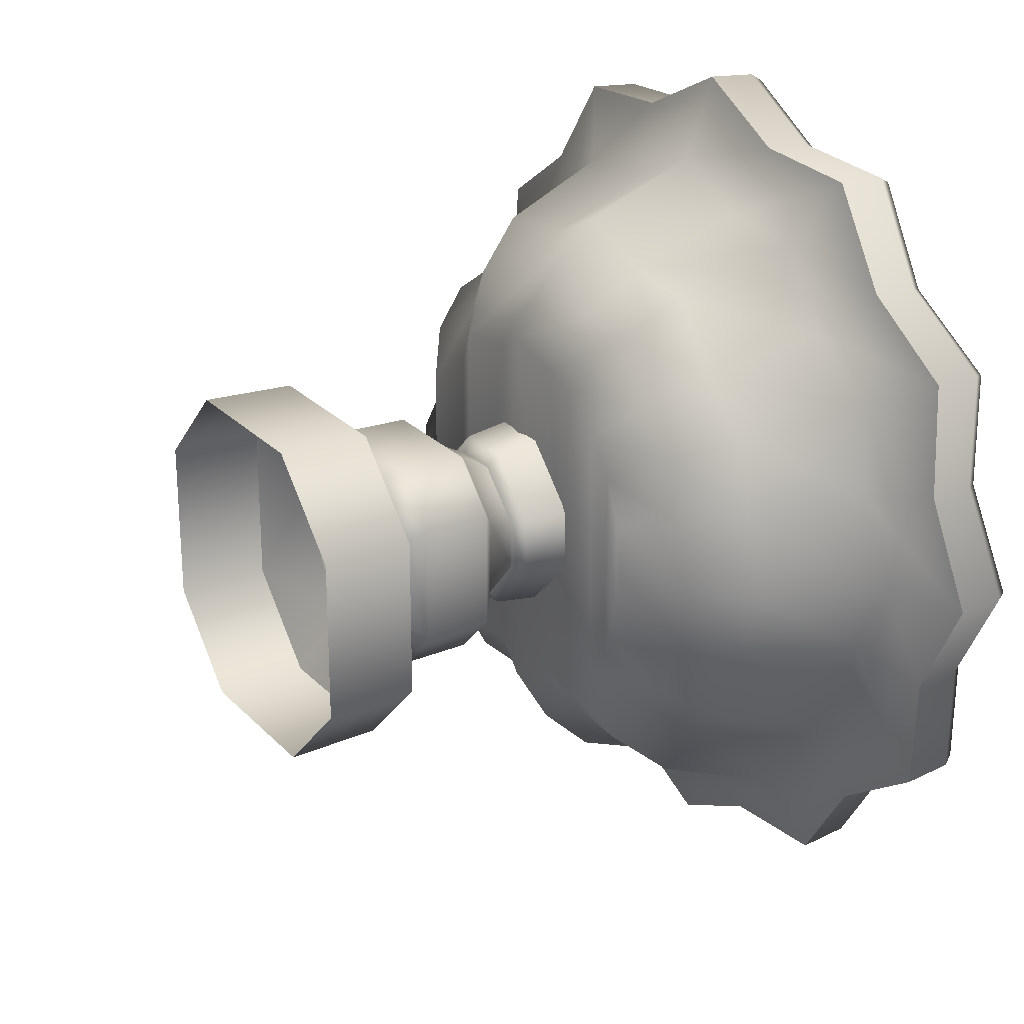
<metadata>
{"format":"obj","ext":"obj","renderer":"f3d","projection":"perspective","resolution":1024,"background":"white","views":[{"elev":24.2,"azim":-122.0,"up":"+Y"}]}
</metadata>
<code>
g CopperFlowerPot
v -0.1071 -0.2314 0.6153
v 0.06543 -0.1937 0.7078
v 0.1071 -0.2314 0.6153
v -0.06543 -0.1937 0.7078
v -0.1937 -0.06543 0.7078
v -0.2314 -0.1071 0.6153
v -0.2314 0.1071 0.6153
v -0.1937 0.06543 0.7078
v -0.06543 0.1937 0.7078
v -0.1071 0.2314 0.6153
v 0.1071 0.2314 0.6153
v 0.06543 0.1937 0.7078
v 0.1937 0.06543 0.7078
v 0.2314 0.1071 0.6153
v 0.2314 -0.1071 0.6153
v 0.1937 -0.06543 0.7078
v 0.06543 -0.1937 0.7078
v 0.1071 -0.2314 0.6153
v -0.1655 -0.2953 0.3777
v 0.1635 -0.2912 0.5666
v 0.1655 -0.2953 0.3777
v -0.1635 -0.2912 0.5666
v -0.2912 -0.1635 0.5666
v -0.2953 -0.1655 0.3777
v -0.2953 0.1655 0.3777
v -0.2912 0.1635 0.5666
v -0.1635 0.2912 0.5666
v -0.1655 0.2953 0.3777
v 0.1655 0.2953 0.3777
v 0.1635 0.2912 0.5666
v 0.2912 0.1635 0.5666
v 0.2953 0.1655 0.3777
v 0.2953 -0.1655 0.3777
v 0.2912 -0.1635 0.5666
v 0.1635 -0.2912 0.5666
v 0.1655 -0.2953 0.3777
v -0.1635 -0.2912 0.5666
v 0.1071 -0.2314 0.6153
v 0.1635 -0.2912 0.5666
v -0.1071 -0.2314 0.6153
v -0.2314 -0.1071 0.6153
v -0.2912 -0.1635 0.5666
v -0.2912 0.1635 0.5666
v -0.2314 0.1071 0.6153
v -0.1071 0.2314 0.6153
v -0.1635 0.2912 0.5666
v 0.1635 0.2912 0.5666
v 0.1071 0.2314 0.6153
v 0.2314 0.1071 0.6153
v 0.2912 0.1635 0.5666
v 0.2912 -0.1635 0.5666
v 0.2314 -0.1071 0.6153
v 0.1071 -0.2314 0.6153
v 0.1635 -0.2912 0.5666
v -0.06543 -0.1937 0.7078
v 0.07769 -0.233 0.733
v 0.06543 -0.1937 0.7078
v -0.07769 -0.233 0.733
v 0.08324 -0.2486 0.858
v -0.1937 -0.06543 0.7078
v -0.08324 -0.2486 0.858
v -0.233 -0.07769 0.733
v -0.1937 0.06543 0.7078
v -0.2486 -0.08324 0.858
v -0.233 0.07769 0.733
v -0.06543 0.1937 0.7078
v -0.2486 0.08324 0.858
v -0.07769 0.233 0.733
v 0.06543 0.1937 0.7078
v -0.08324 0.2486 0.858
v 0.07769 0.233 0.733
v 0.1937 0.06543 0.7078
v 0.08324 0.2486 0.858
v 0.233 0.07769 0.733
v 0.1937 -0.06543 0.7078
v 0.2486 0.08324 0.858
v 0.233 -0.07769 0.733
v 0.06543 -0.1937 0.7078
v 0.2486 -0.08324 0.858
v 0.07769 -0.233 0.733
v 0.08324 -0.2486 0.858
v -0.1299 -0.2643 0.3293
v 0.1655 -0.2953 0.3777
v 0.1299 -0.2643 0.3293
v -0.1655 -0.2953 0.3777
v -0.2953 -0.1655 0.3777
v -0.2643 -0.1299 0.3293
v -0.2643 0.1299 0.3293
v -0.2953 0.1655 0.3777
v -0.1655 0.2953 0.3777
v -0.1299 0.2643 0.3293
v 0.1299 0.2643 0.3293
v 0.1655 0.2953 0.3777
v 0.2953 0.1655 0.3777
v 0.2643 0.1299 0.3293
v 0.2643 -0.1299 0.3293
v 0.2953 -0.1655 0.3777
v 0.1655 -0.2953 0.3777
v 0.1299 -0.2643 0.3293
v -0.2231 -0.455 -0.0186
v 0.2196 -0.4463 0.2352
v 0.2231 -0.455 -0.0186
v -0.2196 -0.4463 0.2352
v -0.4463 -0.2196 0.2352
v -0.455 -0.2231 -0.0186
v -0.455 0.2231 -0.0186
v -0.4463 0.2196 0.2352
v -0.2196 0.4463 0.2352
v -0.2231 0.455 -0.0186
v 0.2231 0.455 -0.0186
v 0.2196 0.4463 0.2352
v 0.4463 0.2196 0.2352
v 0.455 0.2231 -0.0186
v 0.455 -0.2231 -0.0186
v 0.4463 -0.2196 0.2352
v 0.2196 -0.4463 0.2352
v 0.2231 -0.455 -0.0186
v -0.2196 -0.4463 0.2352
v 0.1283 -0.2543 0.3325
v 0.2196 -0.4463 0.2352
v -0.1283 -0.2543 0.3325
v -0.2543 -0.1283 0.3325
v -0.4463 -0.2196 0.2352
v -0.4463 0.2196 0.2352
v -0.2543 0.1283 0.3325
v -0.1283 0.2543 0.3325
v -0.2196 0.4463 0.2352
v 0.2196 0.4463 0.2352
v 0.1283 0.2543 0.3325
v 0.2543 0.1283 0.3325
v 0.4463 0.2196 0.2352
v 0.4463 -0.2196 0.2352
v 0.2543 -0.1283 0.3325
v 0.1283 -0.2543 0.3325
v 0.2196 -0.4463 0.2352
v -0.1283 -0.2543 0.3325
v 0.1299 -0.2643 0.3293
v 0.1283 -0.2543 0.3325
v -0.1299 -0.2643 0.3293
v -0.2643 -0.1299 0.3293
v -0.2543 -0.1283 0.3325
v -0.2543 0.1283 0.3325
v -0.2643 0.1299 0.3293
v -0.1299 0.2643 0.3293
v -0.1283 0.2543 0.3325
v 0.1283 0.2543 0.3325
v 0.1299 0.2643 0.3293
v 0.2643 0.1299 0.3293
v 0.2543 0.1283 0.3325
v 0.2543 -0.1283 0.3325
v 0.2643 -0.1299 0.3293
v 0.1299 -0.2643 0.3293
v 0.1283 -0.2543 0.3325
v -1.061 -0.2843 1.498
v -1.029 -0.5941 1.647
v -1.04 -0.6004 1.505
v -1.05 -0.2813 1.633
v -1.201 0 1.505
v -0.7687 -0.7686 1.633
v -0.7768 -0.7767 1.498
v -1.188 0 1.647
v -1.061 0.2844 1.498
v -0.5941 -1.029 1.647
v -0.6004 -1.04 1.505
v -1.05 0.2814 1.633
v -1.04 0.6004 1.505
v -0.2814 -1.05 1.633
v -0.2843 -1.061 1.498
v -1.029 0.5941 1.647
v -0.7768 0.7768 1.498
v 2e-06 -1.188 1.647
v 2e-06 -1.201 1.505
v -0.7687 0.7687 1.633
v -0.6004 1.04 1.505
v 0.2813 -1.05 1.633
v 0.2843 -1.061 1.498
v -0.5941 1.029 1.647
v -0.2843 1.061 1.498
v 0.5941 -1.029 1.647
v 0.6004 -1.04 1.505
v -0.2814 1.05 1.633
v 2e-06 1.201 1.505
v 0.7687 -0.7686 1.633
v 0.7768 -0.7767 1.498
v 2e-06 1.188 1.647
v 0.2843 1.061 1.498
v 1.029 -0.5941 1.647
v 1.04 -0.6004 1.505
v 0.2813 1.05 1.633
v 0.6004 1.04 1.505
v 1.05 -0.2813 1.633
v 1.061 -0.2843 1.498
v 0.5941 1.029 1.647
v 0.7768 0.7768 1.498
v 1.188 -1e-06 1.647
v 1.201 -1e-06 1.505
v 0.7687 0.7687 1.633
v 1.04 0.6004 1.505
v 1.047 0.293 1.633
v 1.058 0.2961 1.498
v 1.029 0.5941 1.647
v 1.029 -0.2757 1.666
v 1.164 -1e-06 1.682
v 1.026 0.2871 1.666
v 1.008 0.5822 1.682
v 0.7533 0.7533 1.666
v 0.5822 1.008 1.682
v 1.008 -0.5822 1.682
v 0.2757 1.029 1.666
v 0.7533 -0.7533 1.666
v 2e-06 1.164 1.682
v 0.5822 -1.008 1.682
v -0.2757 1.029 1.666
v 0.2757 -1.029 1.666
v -0.5822 1.008 1.682
v 2e-06 -1.164 1.682
v -0.7533 0.7533 1.666
v -0.2757 -1.029 1.666
v -1.008 0.5822 1.682
v -0.5822 -1.008 1.682
v -1.029 0.2758 1.666
v -0.7533 -0.7533 1.666
v -1.164 0 1.682
v -1.008 -0.5822 1.682
v -1.029 -0.2757 1.666
v -0.239 -0.8919 1.665
v -0.5047 -0.8742 1.68
v -0.653 -0.6529 1.665
v -0.8742 -0.5047 1.68
v -0.892 -0.239 1.665
v -1.009 0 1.68
v 2e-06 -1.009 1.68
v -0.892 0.239 1.665
v 0.239 -0.8919 1.665
v -0.8742 0.5047 1.68
v 0.5047 -0.8742 1.68
v -0.653 0.653 1.665
v 0.653 -0.6529 1.665
v -0.5047 0.8742 1.68
v 0.8742 -0.5047 1.68
v -0.239 0.892 1.665
v 0.892 -0.239 1.665
v 2e-06 1.009 1.68
v 1.009 0 1.68
v 0.239 0.892 1.665
v 0.8893 0.2489 1.665
v 0.5047 0.8742 1.68
v 0.8742 0.5047 1.68
v 0.653 0.653 1.665
v 0.9852 0 1.65
v 0.868 0.2429 1.636
v 0.8706 -0.2332 1.636
v 0.8532 0.4926 1.65
v 0.6373 0.6374 1.636
v 0.8532 -0.4926 1.65
v 0.4926 0.8532 1.65
v 0.2333 0.8706 1.636
v 0.6373 -0.6373 1.636
v 2e-06 0.9852 1.65
v 0.4926 -0.8532 1.65
v -0.2333 0.8706 1.636
v 0.2333 -0.8705 1.636
v -0.4926 0.8532 1.65
v 2e-06 -0.9852 1.65
v -0.6373 0.6374 1.636
v -0.2333 -0.8705 1.636
v -0.8532 0.4926 1.65
v -0.4926 -0.8532 1.65
v -0.8706 0.2333 1.636
v -0.6373 -0.6373 1.636
v -0.9852 0 1.65
v -0.8532 -0.4926 1.65
v -0.8706 -0.2332 1.636
v -0.4304 0.4304 1.248
v -0.646 0.646 1.459
v -0.4993 0.8648 1.463
v -0.3327 0.5762 1.24
v -0.2365 0.8825 1.459
v -0.5762 0.3327 1.24
v -0.8648 0.4993 1.463
v -0.1575 0.588 1.248
v 2e-06 0.9986 1.463
v -0.588 0.1576 1.248
v -0.8824 0.2365 1.459
v 2e-06 0.6653 1.24
v 0.2364 0.8825 1.459
v -0.6653 0 1.24
v -0.9986 0 1.463
v -0.588 -0.1575 1.248
v -0.8824 -0.2364 1.459
v -0.5762 -0.3327 1.24
v -0.8648 -0.4993 1.463
v -0.4304 -0.4304 1.248
v -0.646 -0.6459 1.459
v -0.3327 -0.5762 1.24
v -0.4993 -0.8648 1.463
v -0.1575 -0.5879 1.248
v -0.2365 -0.8824 1.459
v 2e-06 -0.6653 1.24
v 2e-06 -0.9986 1.463
v 0.1575 -0.5879 1.248
v 0.2364 -0.8824 1.459
v 0.1575 0.588 1.248
v 0.4993 0.8648 1.463
v 0.3327 -0.5762 1.24
v 0.4993 -0.8648 1.463
v 0.3327 0.5762 1.24
v 0.646 0.646 1.459
v 0.4304 -0.4304 1.248
v 0.646 -0.6459 1.459
v 0.4304 0.4304 1.248
v 0.8648 0.4993 1.463
v 0.5762 -0.3327 1.24
v 0.8648 -0.4993 1.463
v 0.5762 0.3327 1.24
v 0.8798 0.2462 1.459
v 0.5862 0.1641 1.248
v 0.9986 0 1.463
v 0.5879 -0.1575 1.248
v 0.8824 -0.2364 1.459
v 0.6653 0 1.24
v 0.2333 0.8706 1.636
v 0.2364 0.8825 1.459
v 2e-06 0.9986 1.463
v 2e-06 0.9852 1.65
v 0.4926 0.8532 1.65
v -0.2365 0.8825 1.459
v 0.4993 0.8648 1.463
v -0.2333 0.8706 1.636
v 0.6373 0.6374 1.636
v -0.4993 0.8648 1.463
v 0.646 0.646 1.459
v -0.4926 0.8532 1.65
v 0.8532 0.4926 1.65
v -0.646 0.646 1.459
v 0.8648 0.4993 1.463
v -0.6373 0.6374 1.636
v 0.868 0.2429 1.636
v -0.8648 0.4993 1.463
v 0.8798 0.2462 1.459
v -0.8532 0.4926 1.65
v 0.9852 0 1.65
v -0.8824 0.2365 1.459
v 0.9986 0 1.463
v -0.8706 0.2333 1.636
v 0.8706 -0.2332 1.636
v -0.9986 0 1.463
v 0.8824 -0.2364 1.459
v -0.9852 0 1.65
v 0.8532 -0.4926 1.65
v -0.8824 -0.2364 1.459
v 0.8648 -0.4993 1.463
v -0.8706 -0.2332 1.636
v 0.6373 -0.6373 1.636
v -0.8648 -0.4993 1.463
v 0.646 -0.6459 1.459
v -0.8532 -0.4926 1.65
v 0.4926 -0.8532 1.65
v -0.646 -0.6459 1.459
v 0.4993 -0.8648 1.463
v -0.6373 -0.6373 1.636
v 0.2333 -0.8705 1.636
v -0.4993 -0.8648 1.463
v 0.2364 -0.8824 1.459
v -0.4926 -0.8532 1.65
v 2e-06 -0.9852 1.65
v -0.2365 -0.8824 1.459
v 2e-06 -0.9986 1.463
v -0.2333 -0.8705 1.636
v 0.231 -0.8622 1.427
v 0.2843 -1.061 1.498
v 0.6004 -1.04 1.505
v 0.4879 -0.845 1.429
v 0.7768 -0.7767 1.498
v 2e-06 -0.9757 1.429
v 2e-06 -1.201 1.505
v 0.6312 -0.6311 1.427
v 1.04 -0.6004 1.505
v -0.231 -0.8622 1.427
v -0.2843 -1.061 1.498
v 0.845 -0.4879 1.429
v 1.061 -0.2843 1.498
v -0.4879 -0.845 1.429
v -0.6004 -1.04 1.505
v 0.8622 -0.231 1.427
v 1.201 -1e-06 1.505
v -0.6312 -0.6311 1.427
v -0.7768 -0.7767 1.498
v 0.9757 0 1.429
v 1.058 0.2961 1.498
v -0.845 -0.4879 1.429
v -1.04 -0.6004 1.505
v 0.8597 0.2406 1.427
v 1.04 0.6004 1.505
v -0.8622 -0.231 1.427
v -1.061 -0.2843 1.498
v 0.845 0.4879 1.429
v 0.7768 0.7768 1.498
v -0.9757 0 1.429
v -1.201 0 1.505
v 0.6312 0.6312 1.427
v 0.6004 1.04 1.505
v -0.8622 0.2311 1.427
v -1.061 0.2844 1.498
v 0.4879 0.845 1.429
v 0.2843 1.061 1.498
v -0.845 0.4879 1.429
v -1.04 0.6004 1.505
v 0.231 0.8623 1.427
v 2e-06 1.201 1.505
v -0.6312 0.6312 1.427
v -0.7768 0.7768 1.498
v 2e-06 0.9757 1.429
v -0.2843 1.061 1.498
v -0.4879 0.845 1.429
v -0.6004 1.04 1.505
v -0.231 0.8623 1.427
v -0.7354 0.4246 1.102
v -0.5493 0.5493 1.117
v -0.4246 0.7354 1.102
v -0.2011 0.7504 1.117
v 2e-06 0.8491 1.102
v 0.2011 0.7504 1.117
v -0.7504 0.2011 1.117
v 0.4246 0.7354 1.102
v -0.8491 0 1.102
v 0.5493 0.5493 1.117
v -0.7504 -0.201 1.117
v 0.7354 0.4246 1.102
v -0.7354 -0.4246 1.102
v 0.7481 0.2094 1.117
v -0.5493 -0.5493 1.117
v 0.8491 0 1.102
v -0.4246 -0.7354 1.102
v 0.7504 -0.201 1.117
v -0.2011 -0.7503 1.117
v 0.7354 -0.4246 1.102
v 2e-06 -0.8491 1.102
v 0.5493 -0.5493 1.117
v 0.2011 -0.7503 1.117
v 0.4246 -0.7354 1.102
v -0.355 -0.6149 0.9548
v -0.1681 -0.6274 0.9774
v 2e-06 -0.71 0.9548
v 0.1681 -0.6274 0.9774
v 0.355 -0.6149 0.9548
v 0.4593 -0.4593 0.9774
v -0.4593 -0.4593 0.9774
v 0.6149 -0.355 0.9548
v -0.6149 -0.355 0.9548
v 0.6274 -0.1681 0.9774
v -0.6274 -0.1681 0.9774
v 0.71 0 0.9548
v -0.71 0 0.9548
v 0.6256 0.1751 0.9774
v -0.6274 0.1682 0.9774
v 0.6149 0.355 0.9548
v -0.6149 0.355 0.9548
v 0.4593 0.4594 0.9774
v -0.4593 0.4594 0.9774
v 0.355 0.6149 0.9548
v -0.355 0.6149 0.9548
v 0.1681 0.6275 0.9774
v -0.1681 0.6275 0.9774
v 2e-06 0.71 0.9548
v -0.3462 0.3462 0.8778
v -0.2675 0.4634 0.8497
v -0.1267 0.4729 0.8778
v 2e-06 0.5351 0.8497
v 0.1267 0.4729 0.8778
v 0.2676 0.4634 0.8497
v 0.3461 0.3462 0.8778
v 0.2676 -0.4634 0.8497
v -0.4634 0.2675 0.8497
v 0.1267 -0.4728 0.8778
v 0.4634 0.2675 0.8497
v 0.4714 0.132 0.8778
v 0.4634 -0.2675 0.8497
v 0.5351 0 0.8497
v 0.4728 -0.1267 0.8778
v 0.3461 -0.3461 0.8778
v 2e-06 -0.5351 0.8497
v -0.1267 -0.4728 0.8778
v -0.2675 -0.4634 0.8497
v -0.3462 -0.3461 0.8778
v -0.4634 -0.2675 0.8497
v -0.4729 -0.1267 0.8778
v -0.4729 0.1267 0.8778
v -0.5351 0 0.8497
g CopperFlowerPot_0
f 3 2 1
f 2 4 1
f 4 5 1
f 5 6 1
f 6 5 7
f 5 8 7
f 7 8 9
f 10 7 9
f 10 9 11
f 9 12 11
f 11 12 13
f 14 11 13
f 14 13 15
f 13 16 15
f 15 16 17
f 18 15 17
f 21 20 19
f 20 22 19
f 19 22 23
f 24 19 23
f 24 23 25
f 23 26 25
f 25 26 27
f 28 25 27
f 28 27 29
f 27 30 29
f 29 30 31
f 32 29 31
f 32 31 33
f 31 34 33
f 34 35 33
f 35 36 33
f 39 38 37
f 38 40 37
f 40 41 37
f 41 42 37
f 42 41 43
f 41 44 43
f 44 45 43
f 45 46 43
f 46 45 47
f 45 48 47
f 47 48 49
f 50 47 49
f 50 49 51
f 49 52 51
f 52 53 51
f 53 54 51
f 57 56 55
f 56 58 55
f 56 59 58
f 55 58 60
f 59 61 58
f 58 62 60
f 58 61 62
f 60 62 63
f 61 64 62
f 62 65 63
f 62 64 65
f 63 65 66
f 64 67 65
f 65 68 66
f 65 67 68
f 66 68 69
f 67 70 68
f 68 71 69
f 68 70 71
f 69 71 72
f 70 73 71
f 71 74 72
f 71 73 74
f 72 74 75
f 73 76 74
f 74 77 75
f 74 76 77
f 75 77 78
f 76 79 77
f 77 80 78
f 77 79 80
f 79 81 80
f 84 83 82
f 83 85 82
f 82 85 86
f 87 82 86
f 87 86 88
f 86 89 88
f 89 90 88
f 90 91 88
f 91 90 92
f 90 93 92
f 93 94 92
f 94 95 92
f 95 94 96
f 94 97 96
f 97 98 96
f 98 99 96
f 102 101 100
f 101 103 100
f 100 103 104
f 105 100 104
f 105 104 106
f 104 107 106
f 107 108 106
f 108 109 106
f 109 108 110
f 108 111 110
f 110 111 112
f 113 110 112
f 113 112 114
f 112 115 114
f 114 115 116
f 117 114 116
f 120 119 118
f 119 121 118
f 121 122 118
f 122 123 118
f 123 122 124
f 122 125 124
f 125 126 124
f 126 127 124
f 127 126 128
f 126 129 128
f 128 129 130
f 131 128 130
f 131 130 132
f 130 133 132
f 133 134 132
f 134 135 132
f 138 137 136
f 137 139 136
f 139 140 136
f 140 141 136
f 141 140 142
f 140 143 142
f 142 143 144
f 145 142 144
f 145 144 146
f 144 147 146
f 146 147 148
f 149 146 148
f 149 148 150
f 148 151 150
f 150 151 152
f 153 150 152
f 156 155 154
f 155 157 154
f 154 157 158
f 159 155 156
f 160 159 156
f 157 161 158
f 158 161 162
f 163 159 160
f 164 163 160
f 161 165 162
f 162 165 166
f 167 163 164
f 168 167 164
f 165 169 166
f 166 169 170
f 171 167 168
f 172 171 168
f 169 173 170
f 170 173 174
f 175 171 172
f 176 175 172
f 173 177 174
f 174 177 178
f 179 175 176
f 180 179 176
f 177 181 178
f 178 181 182
f 183 179 180
f 184 183 180
f 181 185 182
f 182 185 186
f 187 183 184
f 188 187 184
f 185 189 186
f 186 189 190
f 191 187 188
f 192 191 188
f 189 193 190
f 190 193 194
f 195 191 192
f 196 195 192
f 193 197 194
f 194 197 198
f 199 195 196
f 200 199 196
f 198 201 200
f 197 201 198
f 201 199 200
f 187 191 202
f 191 195 203
f 202 191 203
f 195 199 204
f 203 195 204
f 199 201 205
f 204 199 205
f 201 197 206
f 205 201 206
f 197 193 207
f 206 197 207
f 208 187 202
f 183 187 208
f 207 193 209
f 193 189 209
f 210 183 208
f 179 183 210
f 209 189 211
f 189 185 211
f 212 179 210
f 175 179 212
f 211 185 213
f 185 181 213
f 214 175 212
f 171 175 214
f 213 181 215
f 181 177 215
f 216 171 214
f 167 171 216
f 215 177 217
f 177 173 217
f 218 167 216
f 163 167 218
f 217 173 219
f 173 169 219
f 220 163 218
f 159 163 220
f 219 169 221
f 169 165 221
f 222 159 220
f 155 159 222
f 221 165 223
f 165 161 223
f 224 155 222
f 157 155 224
f 161 157 225
f 223 161 225
f 225 157 224
f 220 218 226
f 222 220 227
f 227 220 226
f 224 222 228
f 228 222 227
f 225 224 229
f 229 224 228
f 223 225 230
f 230 225 229
f 221 223 231
f 231 223 230
f 226 218 232
f 218 216 232
f 233 221 231
f 219 221 233
f 232 216 234
f 216 214 234
f 235 219 233
f 217 219 235
f 234 214 236
f 214 212 236
f 237 217 235
f 215 217 237
f 236 212 238
f 212 210 238
f 239 215 237
f 213 215 239
f 238 210 240
f 210 208 240
f 241 213 239
f 211 213 241
f 240 208 242
f 208 202 242
f 243 211 241
f 209 211 243
f 242 202 244
f 202 203 244
f 245 209 243
f 207 209 245
f 244 203 246
f 203 204 246
f 247 207 245
f 206 207 247
f 246 204 248
f 204 205 248
f 205 206 249
f 249 206 247
f 248 205 249
f 242 244 250
f 250 244 251
f 244 246 251
f 252 242 250
f 251 246 253
f 246 248 253
f 240 242 252
f 253 248 254
f 248 249 254
f 255 240 252
f 254 249 256
f 249 247 256
f 238 240 255
f 256 247 257
f 258 238 255
f 247 245 257
f 236 238 258
f 257 245 259
f 260 236 258
f 245 243 259
f 234 236 260
f 259 243 261
f 262 234 260
f 243 241 261
f 232 234 262
f 261 241 263
f 264 232 262
f 241 239 263
f 226 232 264
f 263 239 265
f 266 226 264
f 239 237 265
f 227 226 266
f 265 237 267
f 268 227 266
f 237 235 267
f 228 227 268
f 267 235 269
f 270 228 268
f 235 233 269
f 229 228 270
f 269 233 271
f 272 229 270
f 233 231 271
f 230 229 272
f 271 231 273
f 273 230 272
f 231 230 273
f 276 275 274
f 277 276 274
f 278 276 277
f 274 275 279
f 275 280 279
f 281 278 277
f 282 278 281
f 279 280 283
f 280 284 283
f 285 282 281
f 286 282 285
f 283 284 287
f 284 288 287
f 287 288 289
f 283 287 289
f 288 290 289
f 283 289 291
f 289 290 291
f 279 283 291
f 290 292 291
f 279 291 293
f 291 292 293
f 274 279 293
f 292 294 293
f 274 293 295
f 293 294 295
f 277 274 295
f 294 296 295
f 277 295 297
f 295 296 297
f 281 277 297
f 296 298 297
f 281 297 299
f 297 298 299
f 298 300 299
f 285 281 299
f 299 300 301
f 285 299 301
f 300 302 301
f 303 285 301
f 303 286 285
f 304 286 303
f 301 302 305
f 303 301 305
f 302 306 305
f 307 304 303
f 307 303 305
f 308 304 307
f 305 306 309
f 307 305 309
f 306 310 309
f 311 308 307
f 311 307 309
f 312 308 311
f 309 310 313
f 311 309 313
f 310 314 313
f 315 312 311
f 315 311 313
f 316 312 315
f 317 316 315
f 317 315 313
f 318 316 317
f 313 314 319
f 317 313 319
f 314 320 319
f 321 318 317
f 319 321 317
f 320 318 321
f 319 320 321
f 324 323 322
f 325 324 322
f 322 323 326
f 327 324 325
f 323 328 326
f 329 327 325
f 326 328 330
f 331 327 329
f 328 332 330
f 333 331 329
f 330 332 334
f 335 331 333
f 332 336 334
f 337 335 333
f 334 336 338
f 339 335 337
f 336 340 338
f 341 339 337
f 338 340 342
f 343 339 341
f 340 344 342
f 345 343 341
f 342 344 346
f 347 343 345
f 344 348 346
f 349 347 345
f 346 348 350
f 351 347 349
f 348 352 350
f 353 351 349
f 350 352 354
f 355 351 353
f 352 356 354
f 357 355 353
f 354 356 358
f 359 355 357
f 356 360 358
f 361 359 357
f 358 360 362
f 363 359 361
f 360 364 362
f 365 363 361
f 362 364 366
f 367 363 365
f 364 368 366
f 369 367 365
f 366 368 369
f 368 367 369
f 372 371 370
f 373 372 370
f 374 372 373
f 370 371 375
f 371 376 375
f 377 374 373
f 378 374 377
f 375 376 379
f 376 380 379
f 381 378 377
f 382 378 381
f 379 380 383
f 380 384 383
f 385 382 381
f 386 382 385
f 383 384 387
f 384 388 387
f 389 386 385
f 390 386 389
f 387 388 391
f 388 392 391
f 393 390 389
f 394 390 393
f 391 392 395
f 392 396 395
f 397 394 393
f 398 394 397
f 395 396 399
f 396 400 399
f 401 398 397
f 402 398 401
f 399 400 403
f 400 404 403
f 405 402 401
f 406 402 405
f 403 404 407
f 404 408 407
f 409 406 405
f 410 406 409
f 407 408 411
f 408 412 411
f 413 410 409
f 414 410 413
f 411 412 415
f 412 416 415
f 416 414 417
f 417 414 413
f 415 416 417
f 403 407 418
f 407 411 419
f 418 407 419
f 411 415 420
f 419 411 420
f 415 417 421
f 420 415 421
f 417 413 422
f 421 417 422
f 413 409 423
f 422 413 423
f 424 403 418
f 399 403 424
f 423 409 425
f 409 405 425
f 426 399 424
f 395 399 426
f 425 405 427
f 405 401 427
f 428 395 426
f 391 395 428
f 427 401 429
f 401 397 429
f 430 391 428
f 387 391 430
f 429 397 431
f 397 393 431
f 432 387 430
f 383 387 432
f 431 393 433
f 393 389 433
f 434 383 432
f 379 383 434
f 433 389 435
f 389 385 435
f 436 379 434
f 375 379 436
f 435 385 437
f 385 381 437
f 438 375 436
f 370 375 438
f 437 381 439
f 381 377 439
f 440 370 438
f 373 370 440
f 377 373 441
f 439 377 441
f 441 373 440
f 436 434 442
f 438 436 443
f 443 436 442
f 440 438 444
f 444 438 443
f 441 440 445
f 445 440 444
f 439 441 446
f 446 441 445
f 437 439 447
f 447 439 446
f 442 434 448
f 434 432 448
f 449 437 447
f 435 437 449
f 448 432 450
f 432 430 450
f 451 435 449
f 433 435 451
f 450 430 452
f 430 428 452
f 453 433 451
f 431 433 453
f 452 428 454
f 428 426 454
f 455 431 453
f 429 431 455
f 454 426 456
f 426 424 456
f 457 429 455
f 427 429 457
f 456 424 458
f 424 418 458
f 459 427 457
f 425 427 459
f 458 418 460
f 418 419 460
f 461 425 459
f 423 425 461
f 460 419 462
f 419 420 462
f 463 423 461
f 422 423 463
f 462 420 464
f 420 421 464
f 421 422 465
f 465 422 463
f 464 421 465
f 458 460 466
f 460 462 467
f 466 460 467
f 462 464 468
f 467 462 468
f 464 465 469
f 468 464 469
f 465 463 470
f 469 465 470
f 463 461 471
f 470 463 471
f 471 461 472
f 461 459 472
f 473 470 471
f 473 471 472
f 474 458 466
f 456 458 474
f 475 469 470
f 473 475 470
f 472 459 476
f 459 457 476
f 476 457 477
f 457 455 477
f 478 472 476
f 478 476 477
f 477 455 479
f 455 453 479
f 477 479 480
f 479 453 480
f 480 478 477
f 453 451 480
f 480 451 478
f 451 449 478
f 478 481 472
f 478 449 481
f 481 473 472
f 449 447 481
f 481 447 473
f 447 446 473
f 473 446 475
f 446 445 475
f 475 445 482
f 475 482 469
f 445 444 482
f 482 483 469
f 482 444 483
f 483 468 469
f 444 443 483
f 483 484 468
f 483 443 484
f 484 467 468
f 443 442 484
f 484 485 467
f 484 442 485
f 485 466 467
f 442 448 485
f 485 486 466
f 485 448 486
f 448 450 486
f 486 474 466
f 486 450 487
f 486 487 474
f 450 452 487
f 487 488 474
f 488 456 474
f 454 456 488
f 452 454 489
f 487 452 489
f 487 489 488
f 489 454 488

</code>
